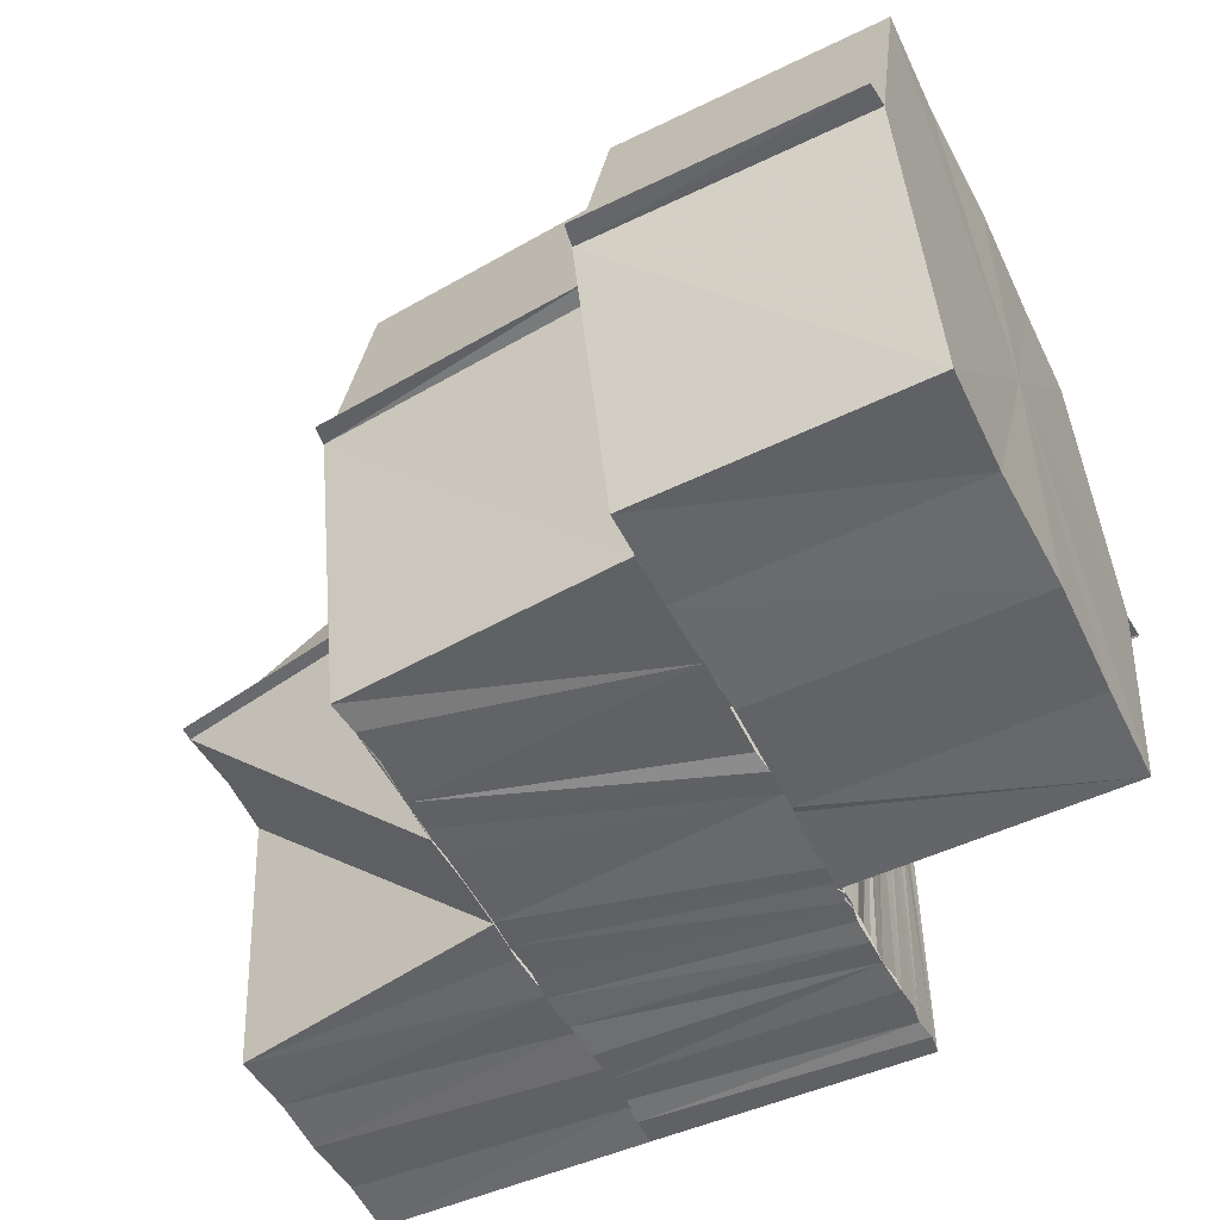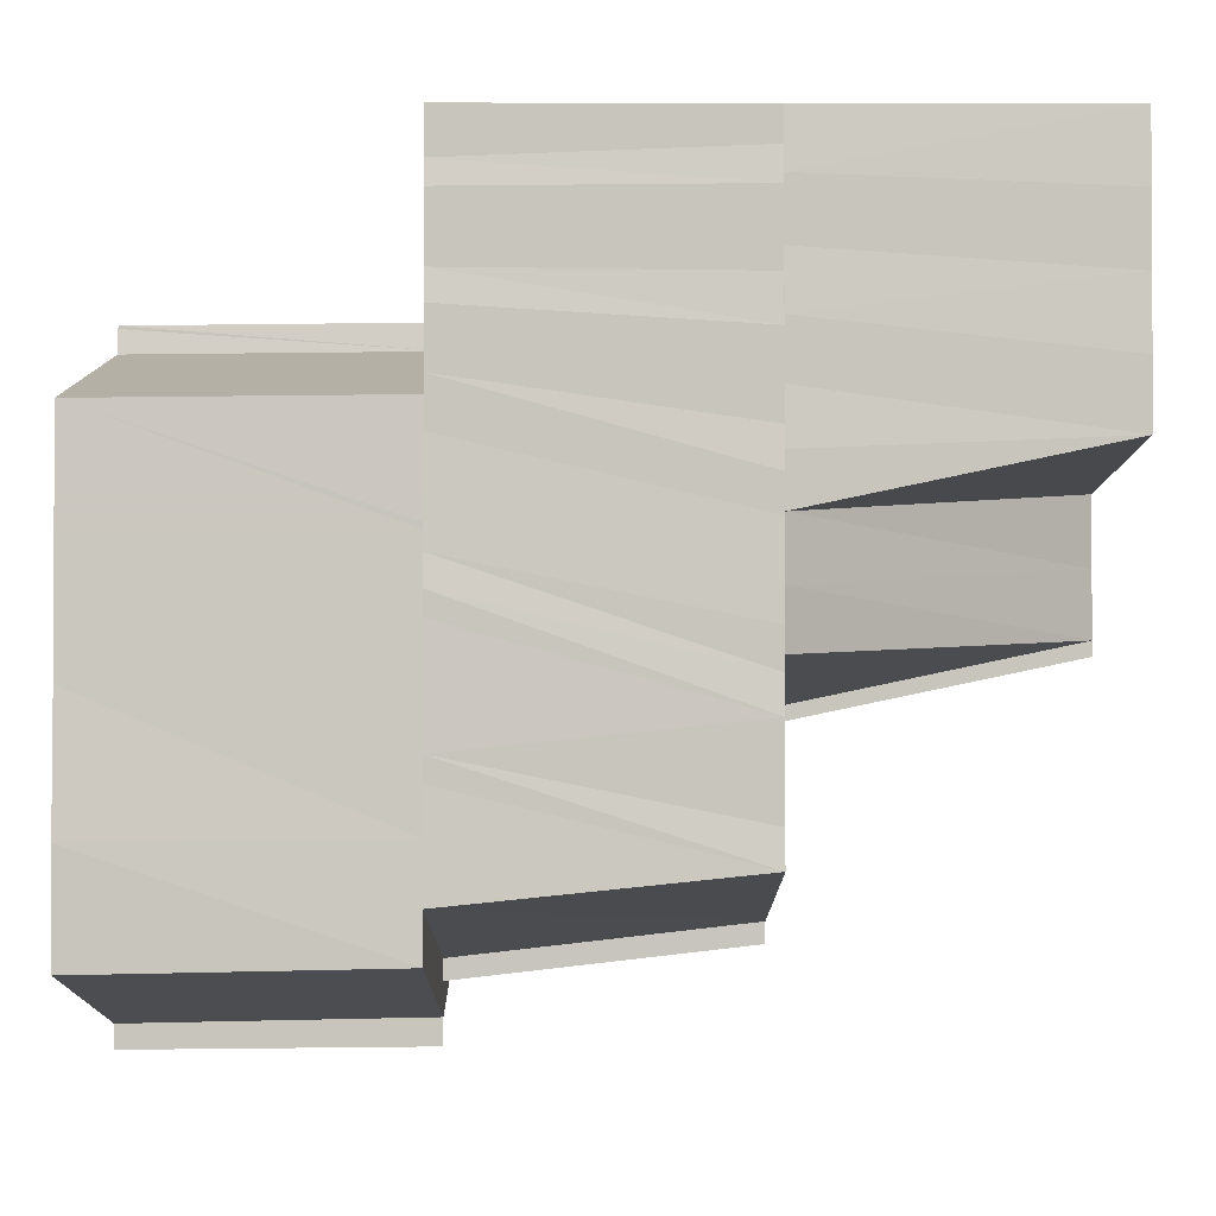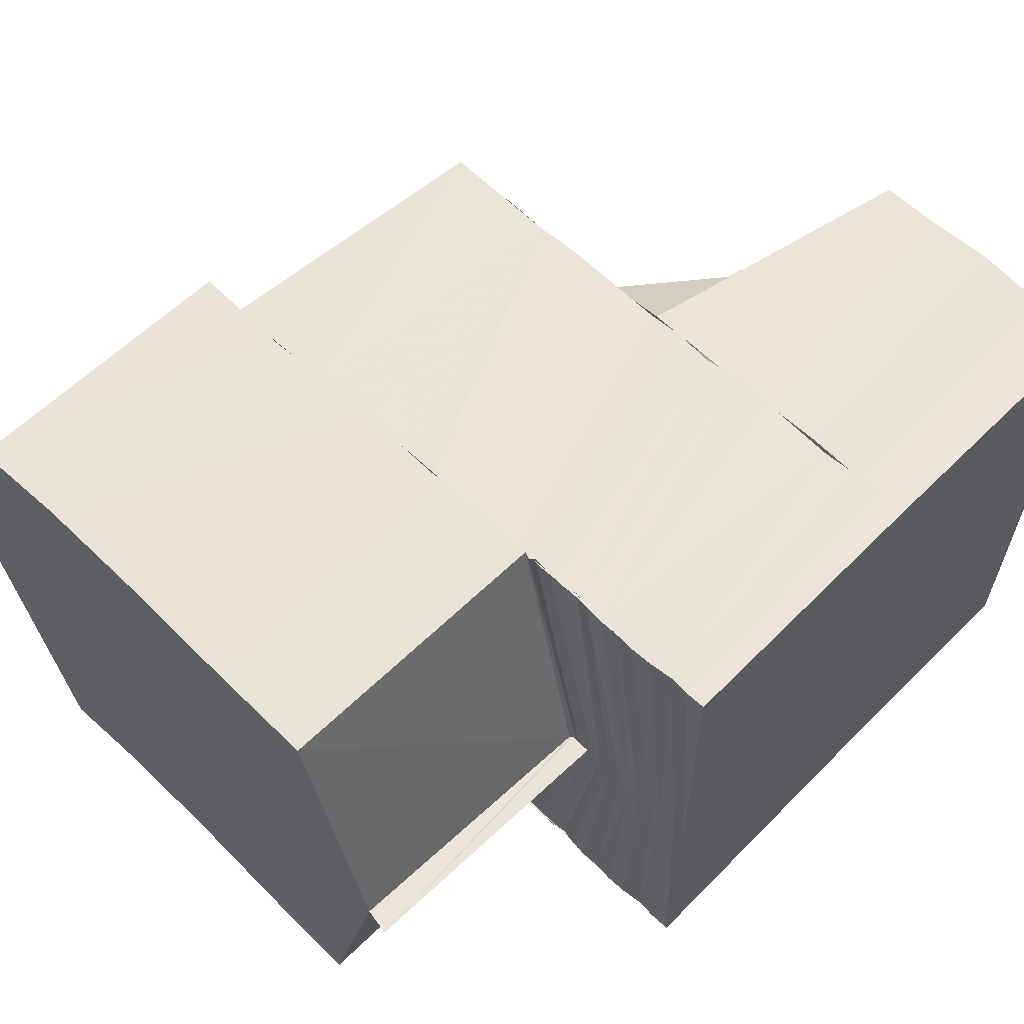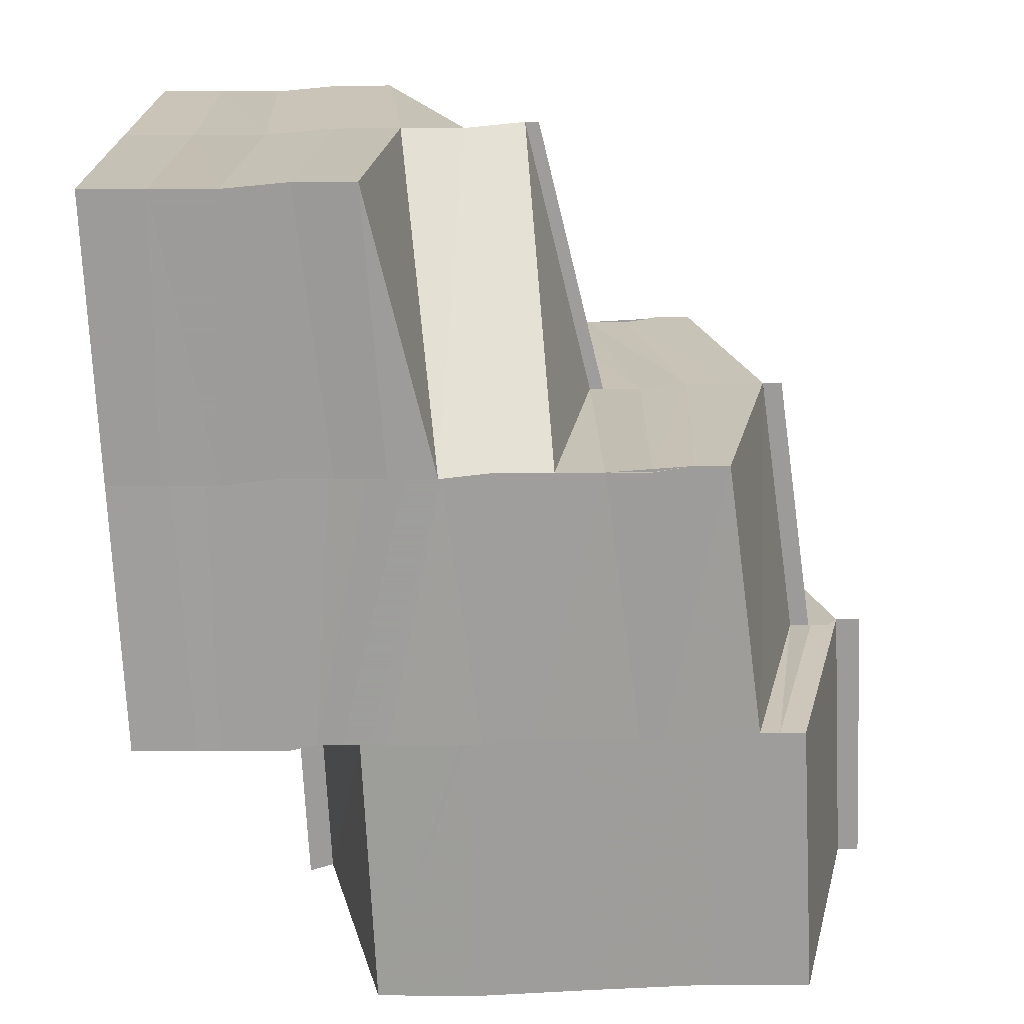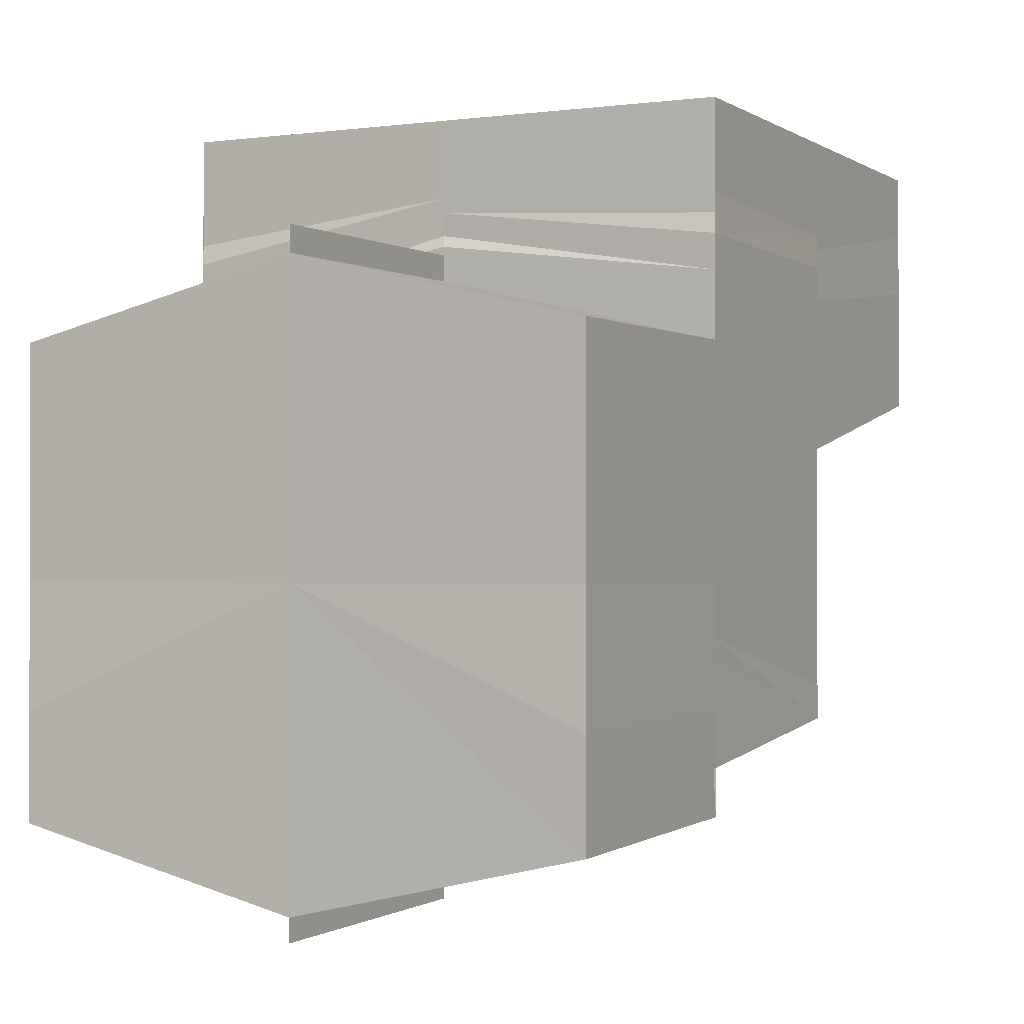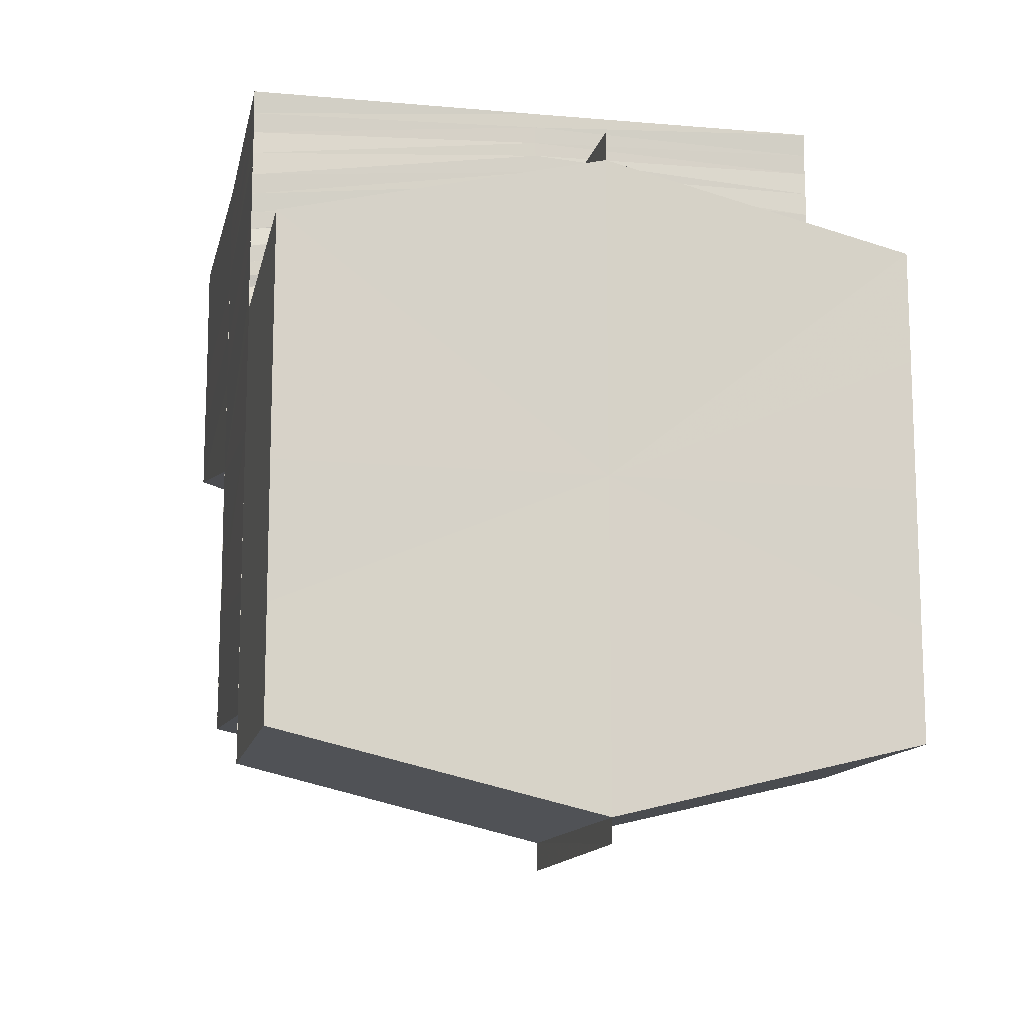
<metadata>
{"format":"obj","ext":"obj","renderer":"f3d","projection":"perspective","resolution":1024,"background":"white","views":[{"elev":-51.3,"azim":-153.9,"up":"+Y"},{"elev":-1.9,"azim":-0.2,"up":"+Z"},{"elev":59.7,"azim":-45.4,"up":"+Y"},{"elev":-70.5,"azim":92.0,"up":"+Y"},{"elev":-0.9,"azim":-63.3,"up":"+Z"},{"elev":-13.5,"azim":-101.4,"up":"+Z"}]}
</metadata>
<code>
o 28587
v 2236 1880 13.85
v 2236 1880 13.85
v 2236 1880 13.85
v 2236 1880 13.85
v 2236 1880 13.85
v 2236 1880 13.85
v 2236 1880 13.85
v 2236 1880 13.85
v 2236 1880 13.86
v 2236 1880 13.85
v 2236 1880 13.86
v 2236 1880 13.86
v 2236 1880 13.86
v 2236 1880 13.86
v 2236 1880 13.86
v 2236 1880 13.86
v 2236 1880 13.86
v 2236 1880 13.87
v 2236 1880 13.87
v 2236 1880 13.87
v 2236 1880 13.87
v 2236 1880 13.87
v 2236 1880 13.87
v 2236 1880 13.87
v 2236 1880 13.87
v 2236 1880 13.87
v 2236 1880 13.87
v 2236 1880 13.87
v 2236 1880 13.87
v 2236 1880 13.87
v 2236 1880 13.86
v 2236 1880 13.86
v 2236 1880 13.87
v 2236 1880 13.86
v 2236 1880 13.86
v 2236 1880 13.86
v 2236 1880 13.86
v 2236 1880 13.85
v 2236 1880 13.86
v 2236 1880 13.85
v 2236 1880 13.85
v 2236 1880 13.85
v 2236 1880 13.85
v 2236 1880 13.85
v 2236 1880 13.85
v 2236 1880 13.85
v 2236 1880 13.85
v 2236 1880 13.85
v 2236 1880 13.85
v 2236 1880 13.85
v 2236 1880 13.86
v 2236 1880 13.86
v 2236 1880 13.86
v 2236 1880 13.86
v 2236 1880 13.86
v 2236 1880 13.86
v 2236 1880 13.86
v 2236 1880 13.86
v 2236 1880 13.86
v 2236 1880 13.87
v 2236 1880 13.87
v 2236 1880 13.87
v 2236 1880 13.87
v 2236 1880 13.87
v 2236 1880 13.85
v 2236 1880 13.85
v 2236 1880 13.85
v 2236 1880 13.85
v 2236 1880 13.85
v 2236 1880 13.85
v 2236 1880 13.85
v 2236 1880 13.85
v 2236 1880 13.85
v 2236 1880 13.85
v 2236 1880 13.85
v 2236 1880 13.85
v 2236 1880 13.85
v 2236 1880 13.85
v 2236 1880 13.85
v 2236 1880 13.86
v 2236 1880 13.86
v 2236 1880 13.85
v 2236 1880 13.85
v 2236 1880 13.86
v 2236 1880 13.85
v 2236 1880 13.85
v 2236 1880 13.86
v 2236 1880 13.85
v 2236 1880 13.85
v 2236 1880 13.86
v 2236 1880 13.86
v 2236 1880 13.86
v 2236 1880 13.87
v 2236 1880 13.87
v 2236 1880 13.87
v 2236 1880 13.87
v 2236 1880 13.87
v 2236 1880 13.87
v 2236 1880 13.87
v 2236 1880 13.87
v 2236 1880 13.87
v 2236 1880 13.87
v 2236 1880 13.87
v 2236 1880 13.87
v 2236 1880 13.88
v 2236 1880 13.87
v 2236 1880 13.88
v 2236 1880 13.87
v 2236 1880 13.88
v 2236 1880 13.88
v 2236 1880 13.88
v 2236 1880 13.88
v 2236 1880 13.88
v 2236 1880 13.88
v 2236 1880 13.87
v 2236 1880 13.88
v 2236 1880 13.88
v 2236 1880 13.88
v 2236 1880 13.87
v 2236 1880 13.87
v 2236 1880 13.88
v 2236 1880 13.87
v 2236 1880 13.87
v 2236 1880 13.87
v 2236 1880 13.87
v 2236 1880 13.87
v 2236 1880 13.87
v 2236 1880 13.87
v 2236 1880 13.87
v 2236 1880 13.87
v 2236 1880 13.87
v 2236 1880 13.86
v 2236 1880 13.86
v 2236 1880 13.86
v 2236 1880 13.87
v 2236 1880 13.86
v 2236 1880 13.86
v 2236 1880 13.86
v 2236 1880 13.86
v 2236 1880 13.86
v 2236 1880 13.86
v 2236 1880 13.86
v 2236 1880 13.87
v 2236 1880 13.86
v 2236 1880 13.86
v 2236 1880 13.86
v 2236 1880 13.86
v 2236 1880 13.86
v 2236 1880 13.86
v 2236 1880 13.86
v 2236 1880 13.86
v 2236 1880 13.86
v 2236 1880 13.87
v 2236 1880 13.87
v 2236 1880 13.87
v 2236 1880 13.87
v 2236 1880 13.87
v 2236 1880 13.87
v 2236 1880 13.87
v 2236 1880 13.87
v 2236 1880 13.87
v 2236 1880 13.87
v 2236 1880 13.87
v 2236 1880 13.87
v 2236 1880 13.87
v 2236 1880 13.87
v 2236 1880 13.87
v 2236 1880 13.87
v 2236 1880 13.87
v 2236 1880 13.87
v 2236 1880 13.87
v 2236 1880 13.87
v 2236 1880 13.87
v 2236 1880 13.87
v 2236 1880 13.87
v 2236 1880 13.87
v 2236 1880 13.88
v 2236 1880 13.88
v 2236 1880 13.88
v 2236 1880 13.87
v 2236 1880 13.87
v 2236 1880 13.88
v 2236 1880 13.88
v 2236 1880 13.88
v 2236 1880 13.88
v 2236 1880 13.88
v 2236 1880 13.88
v 2236 1880 13.88
v 2236 1880 13.88
v 2236 1880 13.88
v 2236 1880 13.88
v 2236 1880 13.88
v 2236 1880 13.88
v 2236 1880 13.87
v 2236 1880 13.88
v 2236 1880 13.88
v 2236 1880 13.88
v 2236 1880 13.88
v 2236 1880 13.88
v 2236 1880 13.87
v 2236 1880 13.87
v 2236 1880 13.88
v 2236 1880 13.88
v 2236 1880 13.87
v 2236 1880 13.87
v 2236 1880 13.87
v 2236 1880 13.87
v 2236 1880 13.87
v 2236 1880 13.87
v 2236 1880 13.87
v 2236 1880 13.87
v 2236 1880 13.87
v 2236 1880 13.87
v 2236 1880 13.87
v 2236 1880 13.87
v 2236 1880 13.87
v 2236 1880 13.87
v 2236 1880 13.87
v 2236 1880 13.87
v 2236 1880 13.87
v 2236 1880 13.87
v 2236 1880 13.87
v 2236 1880 13.87
v 2236 1880 13.87
v 2236 1880 13.87
v 2236 1880 13.87
v 2236 1880 13.87
v 2236 1880 13.87
v 2236 1880 13.86
v 2236 1880 13.86
v 2236 1880 13.86
v 2236 1880 13.86
v 2236 1880 13.86
v 2236 1880 13.86
v 2236 1880 13.86
v 2236 1880 13.86
v 2236 1880 13.86
v 2236 1880 13.86
v 2236 1880 13.86
v 2236 1880 13.86
v 2236 1880 13.85
v 2236 1880 13.85
v 2236 1880 13.85
v 2236 1880 13.85
v 2236 1880 13.85
v 2236 1880 13.85
v 2236 1880 13.85
v 2236 1880 13.86
v 2236 1880 13.86
v 2236 1880 13.86
v 2236 1880 13.86
v 2236 1880 13.86
v 2236 1880 13.86
v 2236 1880 13.85
v 2236 1880 13.86
v 2236 1880 13.85
v 2236 1880 13.86
v 2236 1880 13.86
v 2236 1880 13.86
v 2236 1880 13.85
v 2236 1880 13.86
v 2236 1880 13.87
v 2236 1880 13.87
v 2236 1880 13.87
v 2236 1880 13.87
v 2236 1880 13.87
v 2236 1880 13.87
v 2236 1880 13.87
v 2236 1880 13.87
v 2236 1880 13.87
v 2236 1880 13.87
v 2236 1880 13.87
v 2236 1880 13.87
v 2236 1880 13.87
v 2236 1880 13.87
v 2236 1880 13.87
v 2236 1880 13.87
v 2236 1880 13.87
v 2236 1880 13.87
v 2236 1880 13.87
v 2236 1880 13.87
v 2236 1880 13.87
v 2236 1880 13.87
v 2236 1880 13.87
v 2236 1880 13.87
v 2236 1880 13.87
v 2236 1880 13.87
v 2236 1880 13.87
v 2236 1880 13.87
v 2236 1880 13.87
v 2236 1880 13.87
v 2236 1880 13.87
v 2236 1880 13.87
f 1 2 3
f 2 4 5
f 6 4 5
f 7 8 3
f 9 8 10
f 11 9 7
f 12 9 13
f 14 12 11
f 15 12 16
f 17 15 14
f 18 15 17
f 19 20 15
f 21 22 18
f 22 23 19
f 22 24 25
f 26 22 25
f 24 27 28
f 29 27 28
f 26 30 31
f 30 32 31
f 33 26 31
f 32 34 31
f 35 33 31
f 34 36 31
f 37 35 31
f 36 38 31
f 39 37 31
f 38 40 31
f 41 39 31
f 40 41 31
f 42 43 44
f 42 43 45
f 43 46 47
f 43 48 49
f 44 50 51
f 50 52 53
f 51 52 54
f 52 55 56
f 54 55 57
f 55 58 59
f 57 58 60
f 60 61 62
f 58 63 64
f 63 61 64
f 65 66 50
f 67 65 68
f 69 70 67
f 70 65 71
f 70 72 65
f 65 73 66
f 72 73 65
f 72 74 73
f 73 75 66
f 73 76 75
f 77 78 75
f 79 77 73
f 80 81 74
f 82 81 83
f 80 84 81
f 85 86 83
f 87 84 80
f 86 88 89
f 90 88 89
f 87 91 84
f 91 92 84
f 91 93 92
f 94 93 91
f 94 95 93
f 95 96 93
f 95 97 96
f 97 98 96
f 97 99 98
f 99 100 98
f 99 101 100
f 101 102 100
f 101 103 102
f 104 105 103
f 106 103 101
f 105 107 108
f 109 108 103
f 110 111 108
f 107 112 111
f 112 113 111
f 113 114 115
f 112 113 116
f 113 117 116
f 118 112 116
f 119 115 120
f 119 121 122
f 123 120 124
f 123 119 125
f 126 124 127
f 126 123 128
f 129 126 130
f 129 130 131
f 131 130 132
f 131 133 134
f 130 135 132
f 136 131 137
f 136 134 138
f 139 140 138
f 141 139 142
f 132 135 143
f 132 143 144
f 137 144 145
f 146 147 144
f 148 146 145
f 146 149 150
f 151 146 152
f 153 154 135
f 135 155 156
f 154 157 158
f 128 158 135
f 158 159 155
f 135 158 160
f 160 161 162
f 163 164 162
f 164 165 161
f 165 166 167
f 168 167 161
f 158 169 168
f 125 169 158
f 169 170 159
f 171 172 167
f 166 173 172
f 169 174 171
f 174 175 170
f 122 174 169
f 157 176 169
f 176 117 174
f 117 177 174
f 177 178 175
f 174 179 180
f 180 181 172
f 117 177 116
f 177 182 116
f 173 182 181
f 182 183 181
f 182 183 116
f 183 184 116
f 183 185 186
f 184 118 116
f 118 187 188
f 184 118 189
f 189 188 190
f 191 184 189
f 189 192 110
f 193 190 194
f 195 191 193
f 193 189 109
f 196 189 193
f 197 198 196
f 197 186 199
f 200 199 201
f 200 197 202
f 202 193 203
f 203 193 106
f 204 195 203
f 203 106 205
f 206 201 207
f 206 200 208
f 208 203 209
f 209 203 205
f 210 204 209
f 209 205 211
f 212 209 211
f 213 209 212
f 212 211 101
f 214 213 212
f 215 206 213
f 216 206 215
f 214 212 217
f 217 212 101
f 215 214 217
f 217 101 218
f 219 216 215
f 219 215 220
f 221 219 220
f 221 220 222
f 223 221 222
f 223 222 224
f 225 223 224
f 225 224 226
f 227 225 226
f 227 226 228
f 229 227 228
f 230 227 229
f 231 230 229
f 231 229 232
f 233 231 232
f 233 232 234
f 235 233 234
f 236 237 235
f 238 233 235
f 239 235 240
f 241 239 240
f 242 236 241
f 242 243 244
f 245 242 246
f 245 242 247
f 248 145 233
f 249 248 233
f 249 233 250
f 251 248 249
f 251 136 248
f 84 251 249
f 252 249 250
f 84 249 252
f 252 250 238
f 253 84 252
f 254 252 238
f 253 252 254
f 255 253 254
f 255 254 256
f 254 257 258
f 259 255 260
f 260 254 261
f 262 263 264
f 265 266 264
f 263 267 268
f 263 269 270
f 270 271 272
f 269 273 270
f 269 274 273
f 270 273 275
f 270 275 20
f 273 276 275
f 274 277 273
f 273 277 276
f 274 278 277
f 277 279 276
f 278 280 277
f 277 280 279
f 278 281 280
f 280 282 279
f 281 283 280
f 280 283 282
f 281 284 283
f 283 285 282
f 284 286 283
f 283 286 285
f 284 287 286
f 286 288 285
f 287 289 286
f 286 289 288
f 287 215 289
f 289 218 288
f 215 217 289
f 289 217 218
f 290 291 292
f 290 291 293

</code>
